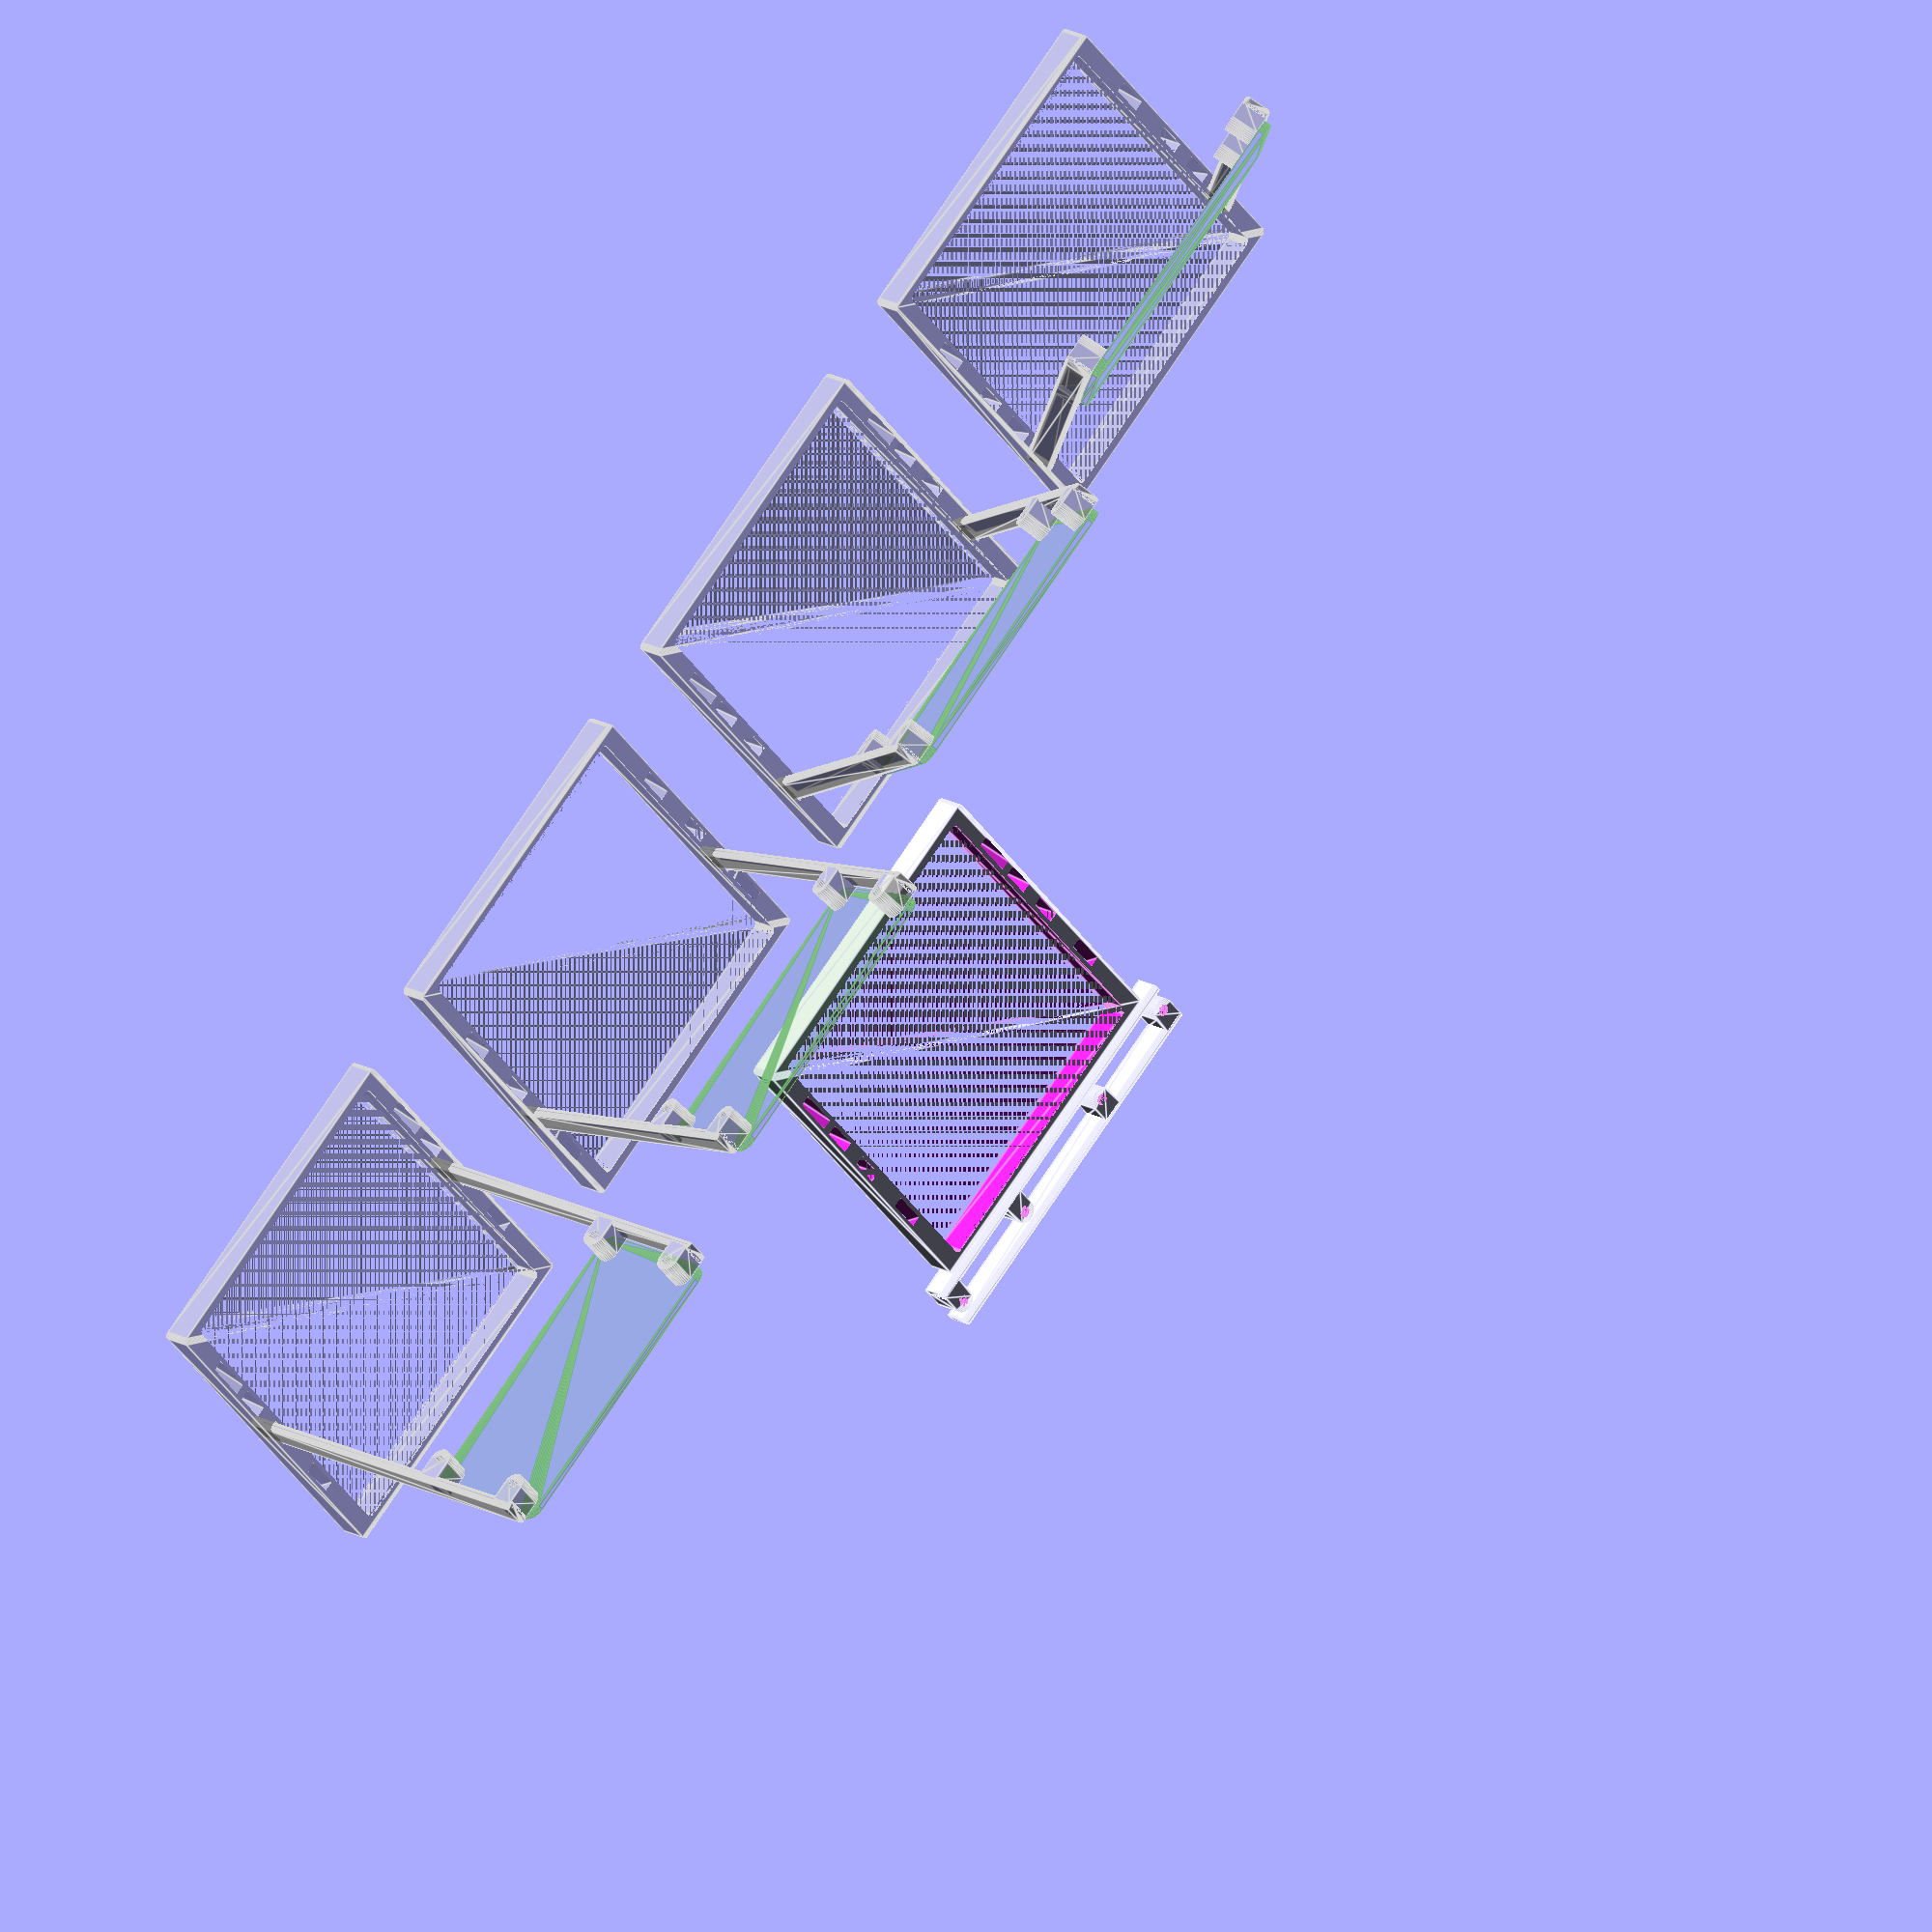
<openscad>
// Vertical stand/mount for Raspberry Pi Zero, Zero 2, BananaPi M2 Zero, Radxa Zero
// b.kenyon.w@gmail.com

// TODOS
// * cable holder (clip on)
// * wifi antenna holder (clip on)
// * anchor points for weighted feet or plate
// * attach to breadboard
// * horizontal mount option (no uprights)
// * snap-together screwless option

// Some comments structured to please the Thingiverse Customizer

print_kit();  // print all parts
//base(); // print just the base
//post(); // print just one post

// ---- main configurables ----

// thin or chunky
style = "thin";
// Top surface of base to bottom of PCB. Can be as little as 0, but if this is too short, you won't have room for a normal usb power plug. Below 40 and you'll need a 90-degree usb cable. Below 15 and you'll need to power the Pi through the gpio pins instead of usb.
pi_elevation = 45; // 45
// How much "foot" from the tower to the front or rear of the base. (how big to make the base from front to back)
foot_length = 35; // 35
// ---- other configurables ----

// Screw hole I.D. (variable is "screw_id" but thingiverse customizer doesn't show it?) The screws are M2.5, and FDM shrinks holes a little, so setting this to 2.5 usually results in a hole that is actually slightly less, and a M2.5 screw screws into the plastic perfectly. If the hole comes our too loose to hold a screw, try just reducing this to 2.4
screw_id = 2.5;
// Width of the screw mount arm coming from the tower to the screw hole. May not exceed 6mm for Banana or Radxa boards, as there are components on the back. This is also used for the beam_width and beam_thickness for the "chunky" version.
screw_od = 5;

// blargh, needless extra code just to work around Thingiverse customizer
// It doesn't understand the conditional assignment syntax for beam_width & beam_thickness, and doesn't even show the variable to the user at all.
// So this is just a kludgey way to get the values exposed where the user can see them and change them.

// size of beams for "thin" version
thin_beam_width = 2;
thin_beam_thickness = 6;
// size of beams for "chunky" version
chunky_beam_width = screw_od;
chunky_beam_thickness = chunky_beam_width;

beam_width = (style=="chunky") ? chunky_beam_width : thin_beam_width;
beam_thickness = (style=="chunky") ? chunky_beam_thickness : thin_beam_thickness;

// Gap between the edge of the pcb and the post. The post comes no closer than the edge of the pcb, because the Banana and Radxa boards have components on the back. But you can increase this to make a wider base & tower if you want.
post_offset = 0;

// There is always one set of post holes that are not optional, always in the center of the base, always perfectly vertical. In addition to that, there are optionally 3 more sets of post holes at different angles and positions. Setting any of these to 0 will disable that set of extra post holes.
angle_a = 15; // 0 15 30
angle_b = 30; // 0 30 45
angle_c = 45; // 0 45 60

// fitment clearance - if the posts don't fit in the holes, increase this by 0.05 or 0.1
fc = 0.1; 

// post corner radius - holes can never have perfectly sharp inside corners, posts need the corners slightly rounded to fit in the holes
pcr = 0.75; 

// Seperation between parts in print_kit(). 1 is fine.
s=1;

// These are reference, not configurable.
// The "+ 0" is just a hack to hide the variable from Thingiverse customizer.
// pcb dimensions
pcb_x = 65 + 0;
pcb_y = 30 + 0;
pcb_cr = 3 + 0;
pcb_thickness = 1.6 + 0;
screws_x = 58 + 0;
screws_y = 23 + 0;

arm_length_min = pcb_x/2-screws_x/2+beam_width/2; // edge of post at edge of pcb, Banana & Radxa have parts on back
arm_length = arm_length_min + post_offset; // screw center to beam center

// arc smoothness
$fn = 36;
// cut/join overlap
o = 0.01 + 0;


dx = pcb_x + post_offset*2 + beam_width*2 + 20;
dy = foot_length*2 + beam_width + 20;
translate([-dx*1.5,dy,0]) %assembly();
translate([-dx*0.5,dy,0]) rotate([0,0,180]) %assembly(angle_a);
translate([dx*0.5,dy,0]) %assembly(angle_b);
translate([dx*1.5,dy,0]) rotate([0,0,180]) %assembly(angle_c);

module print_kit () {

 base();

 // automatically put posts in the middle if they fit, else in front
 il = screws_x+arm_length*2-beam_width*2; // inside length
 pl = beam_thickness+pi_elevation+pcb_y/2+screws_y/2+screw_od/2; // post length
 pw = beam_width/2 + arm_length + screw_od/2 + s + beam_width; // posts pair width
 px = (s+pl+s>il) ? pl/2 : pl-il/2+s; // post x offset
 py = (s+pl+s>il) ? foot_length + beam_width/2 + s + pw/2 : 0; // posts pair y offset

 translate([0,-py,0]) {
  translate([-px,arm_length/2-beam_width/4-screw_od/4-s/2,0])
   rotate([0,0,-90])
    post();
  translate([px,-arm_length/2+beam_width/4+screw_od/4+s/2,0])
    rotate([0,0,90])
    post();
 }

}

module assembly (a=90) {
 if (a>0) {

 if (a==angle_a)
  translate([0,foot_length/3,beam_thickness/2])
   rotate([-a,0,180])
    translate([0,0,-beam_thickness/3])
     tower();

 else if(a==angle_b)
  translate([0,-foot_length/2,beam_thickness/2])
   rotate([-a,0,0])
    translate([0,0,-beam_thickness/4])
     tower();

 else if(a==angle_c)
  translate([0,foot_length-foot_length/3,beam_thickness/2])
   rotate([-a,0,180])
    translate([0,0,-beam_thickness/5])
     tower();

 else tower();

 base();
 }
}

module base () {
 translate([0,0,beam_thickness/2])
  difference(){
   
   // outside
   hull()
    mirror_copy([0,1,0])
     translate([0,foot_length,0])
      mirror_copy([1,0,0])
       translate([screws_x/2+arm_length+beam_width/2,0,0])
        cylinder(h=beam_thickness,d=beam_width,center=true);

   group(){
    // cut out middle
    hull()
     mirror_copy([0,1,0])
      translate([0,foot_length-beam_width,0])
       mirror_copy([1,0,0])
        translate([screws_x/2+arm_length-beam_width-beam_width/2,0,0])
         cylinder(h=o+beam_thickness+o,d=beam_width,center=true);

    // vertical post holes
    mirror_copy([1,0,0])
     translate([screws_x/2+arm_length,0,0])
      cube([fc+beam_width+fc,fc+beam_thickness+fc,o+beam_thickness+o],center=true);

    // angle_a post holes
    if(angle_a>0)
     mirror_copy([1,0,0])
      translate([screws_x/2+arm_length,foot_length/3,0])
       rotate([angle_a,0,0])
        cube([fc+beam_width+fc,fc+beam_thickness+fc,beam_thickness*3],center=true);
    // angle_b post holes
    if(angle_b>0)
     mirror_copy([1,0,0])
      translate([screws_x/2+arm_length,-foot_length/2,0])
       rotate([-angle_b,0,0])
        cube([fc+beam_width+fc,fc+beam_thickness+fc,beam_thickness*3],center=true);
    // angle_c post holes
    if(angle_c>0)
     mirror_copy([1,0,0])
      translate([screws_x/2+arm_length,foot_length-foot_length/3,0])
       rotate([angle_c,0,0])
        cube([fc+beam_width+fc,fc+beam_thickness+fc,beam_thickness*3],center=true);
   } // group

  } // difference
}

module tower () {
  translate([0,-beam_thickness/2,beam_thickness+pi_elevation+pcb_y/2])
   rotate([90,0,0])
    %pcb();

  translate([0,beam_thickness/2,0])
   rotate([90,0,0])
    mirror_copy([1,0,0])
     translate([screws_x/2,0,0])
      post();
}

module post () {
 translate([0,pcb_y/2+beam_thickness+pi_elevation,0]) {

  // arms
  mirror_copy([0,1,0])
   translate([0,screws_y/2,0])
    arm();

  // trunk - rounded corners for tighter fit in post hole
  translate([arm_length,screws_y/2+screw_od/2,beam_thickness/2])
   rotate([90,0,0])
    hull()
     mirror_copy([0,1,0])
      translate([0,beam_thickness/2-pcr,0])
       mirror_copy([1,0,0])
        translate([beam_width/2-pcr,0,0])
         cylinder(h=beam_thickness+pi_elevation+pcb_y/2+screws_y/2+screw_od/2,r=pcr);

 }
}

module arm () {
 difference() {

  hull () {
   cylinder(h=beam_thickness,d=screw_od);
   translate([arm_length-1,-screw_od/2,0])
    cube([1,screw_od,beam_thickness]);
  }

  translate([0,0,-o])
   cylinder(h=o+beam_thickness+o,d=screw_id);

 }
}

module pcb() {
 color("green",0.1)
 difference() {
  hull() {
   mirror_copy([0,1,0])
    translate([0,pcb_y/2-pcb_cr,0])
     mirror_copy([1,0,0])
      translate([pcb_x/2-pcb_cr,0,0])
       cylinder(h=pcb_thickness,r=pcb_cr);
  }
 mirror_copy([0,1,0])
  translate([0,screws_y/2,0])
   mirror_copy([1,0,0])
    translate([screws_x/2,0,-o])
     cylinder(h=o+pcb_thickness+o,d=screw_id);
 }

}

module mirror_copy(v) {
 children();
 mirror(v) children();
}

</openscad>
<views>
elev=163.1 azim=136.6 roll=221.1 proj=o view=edges
</views>
